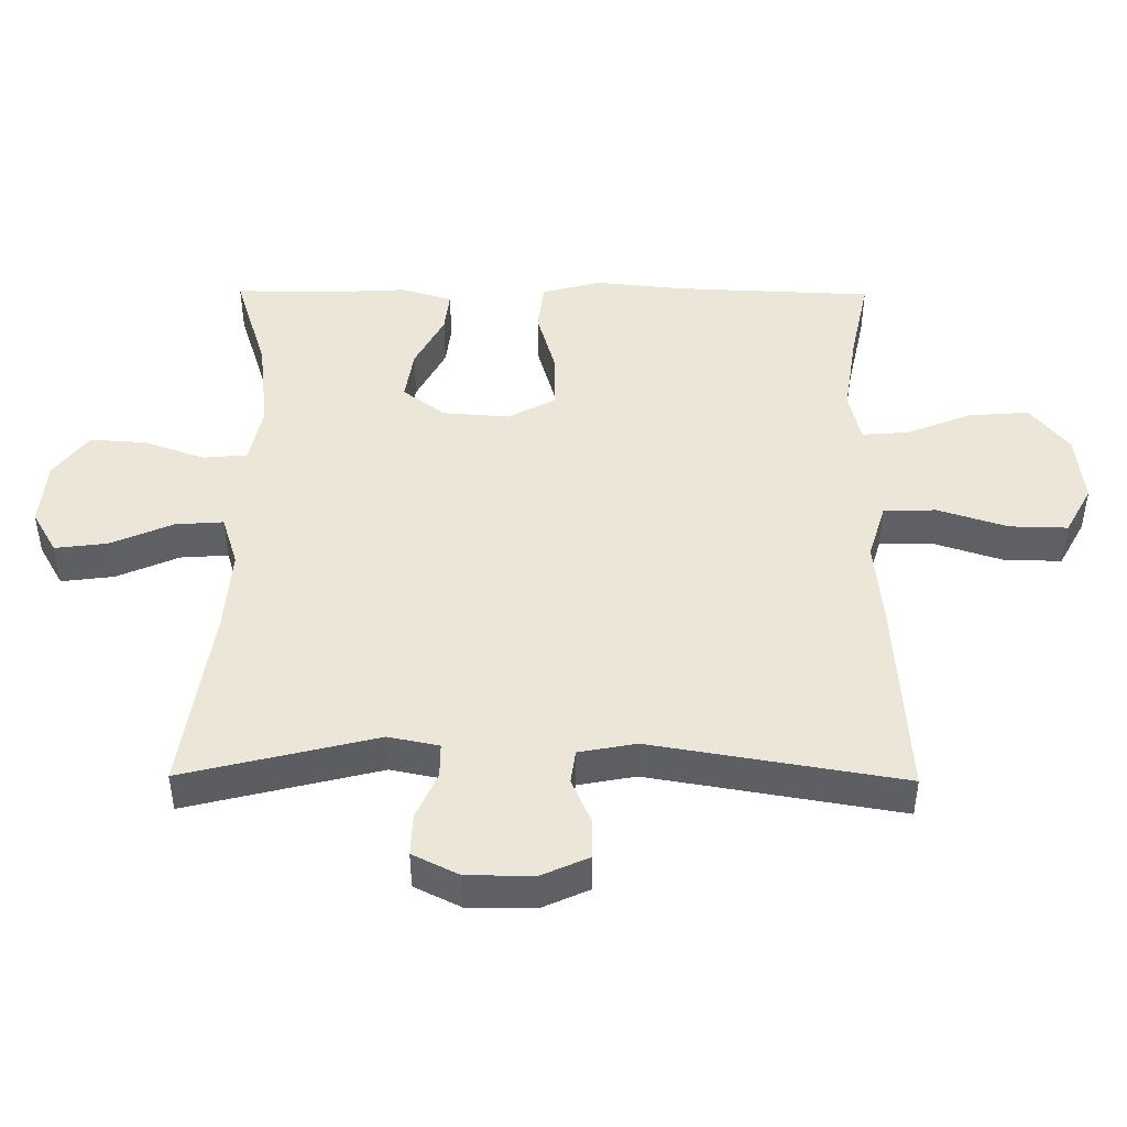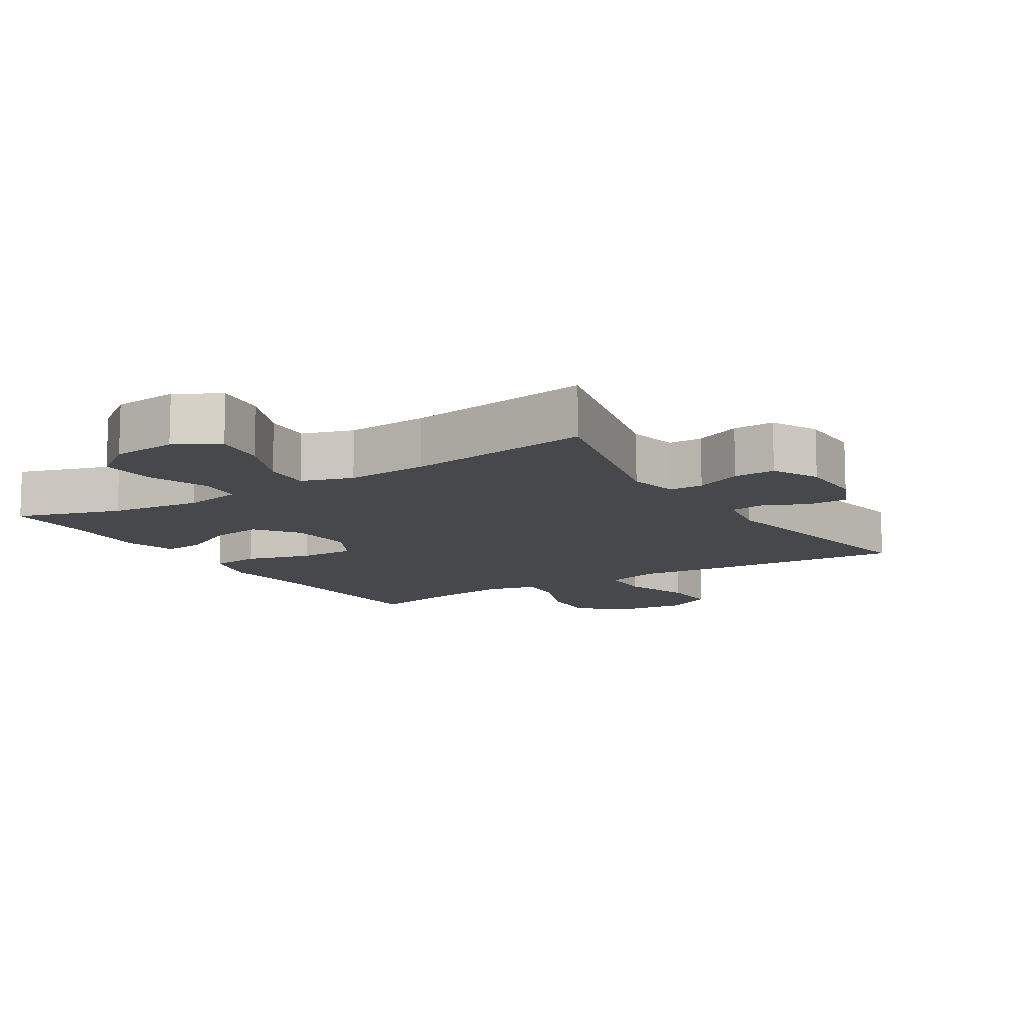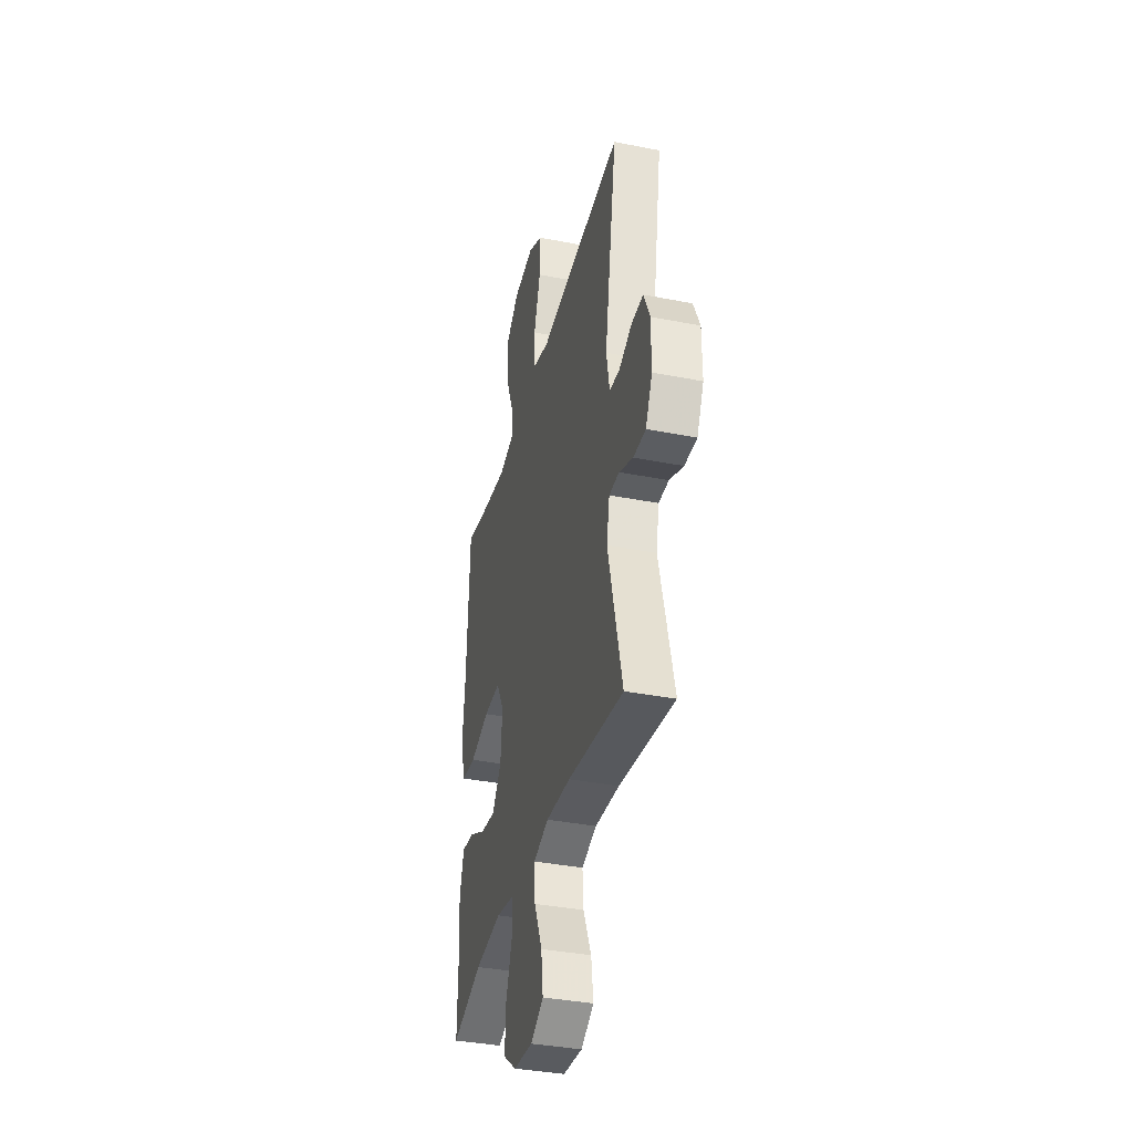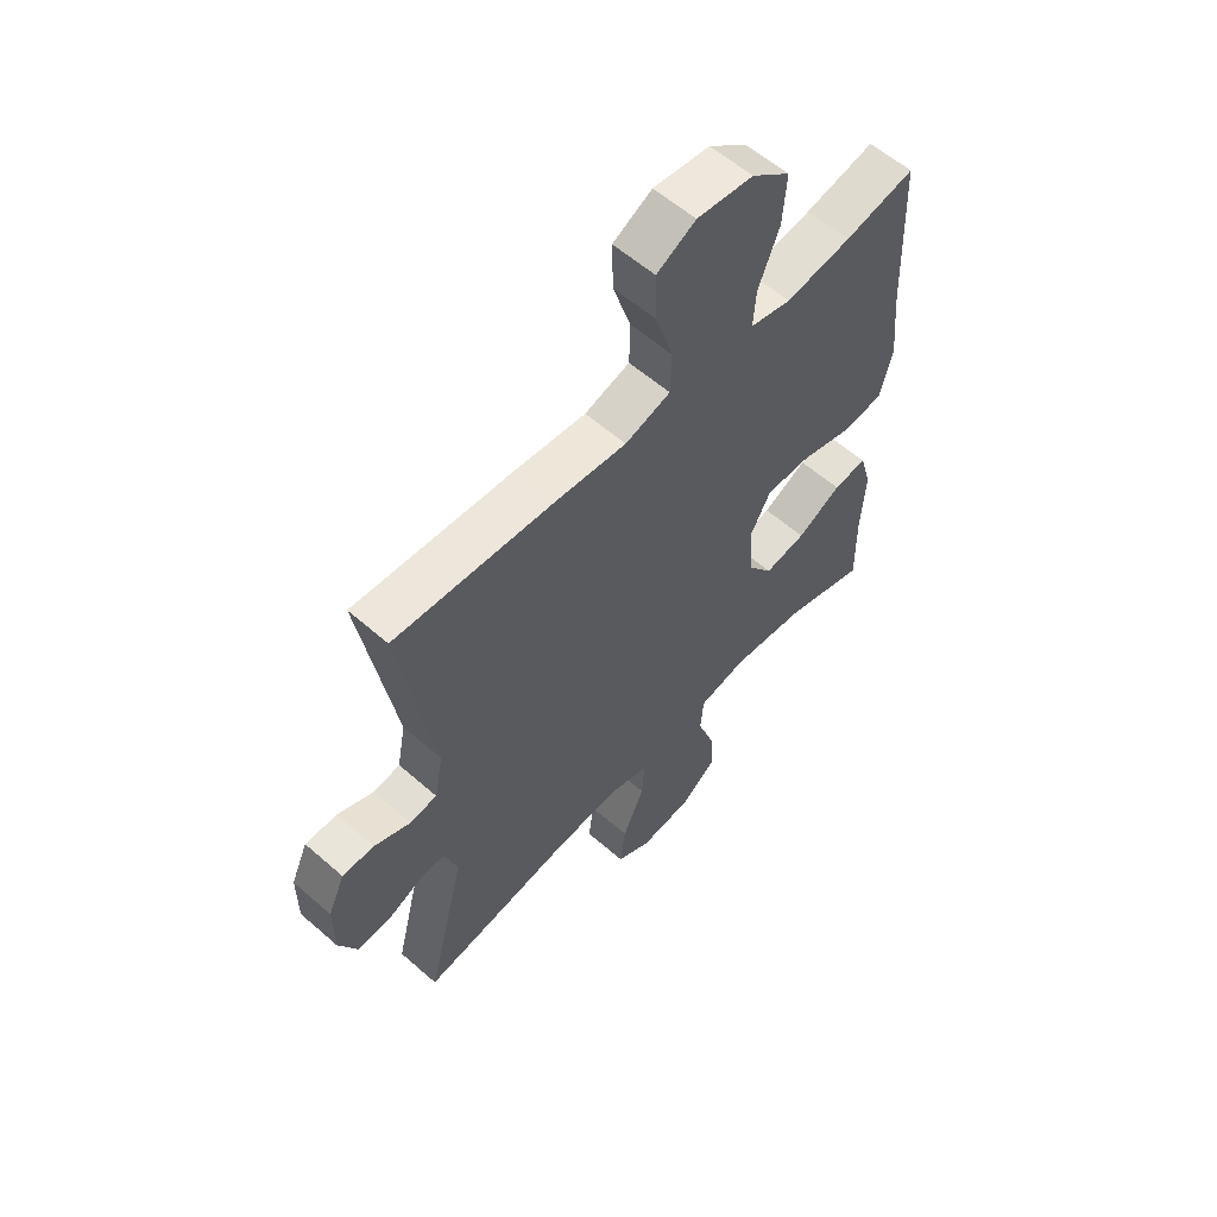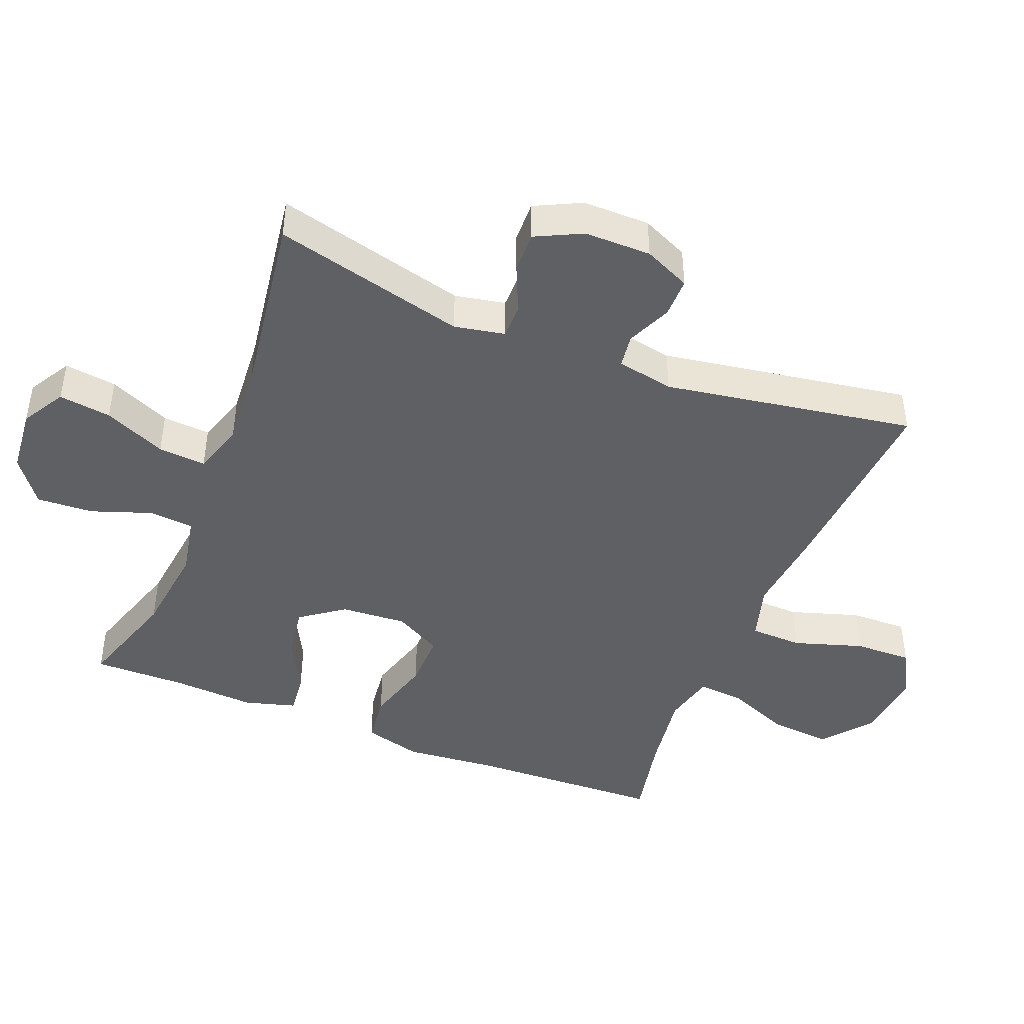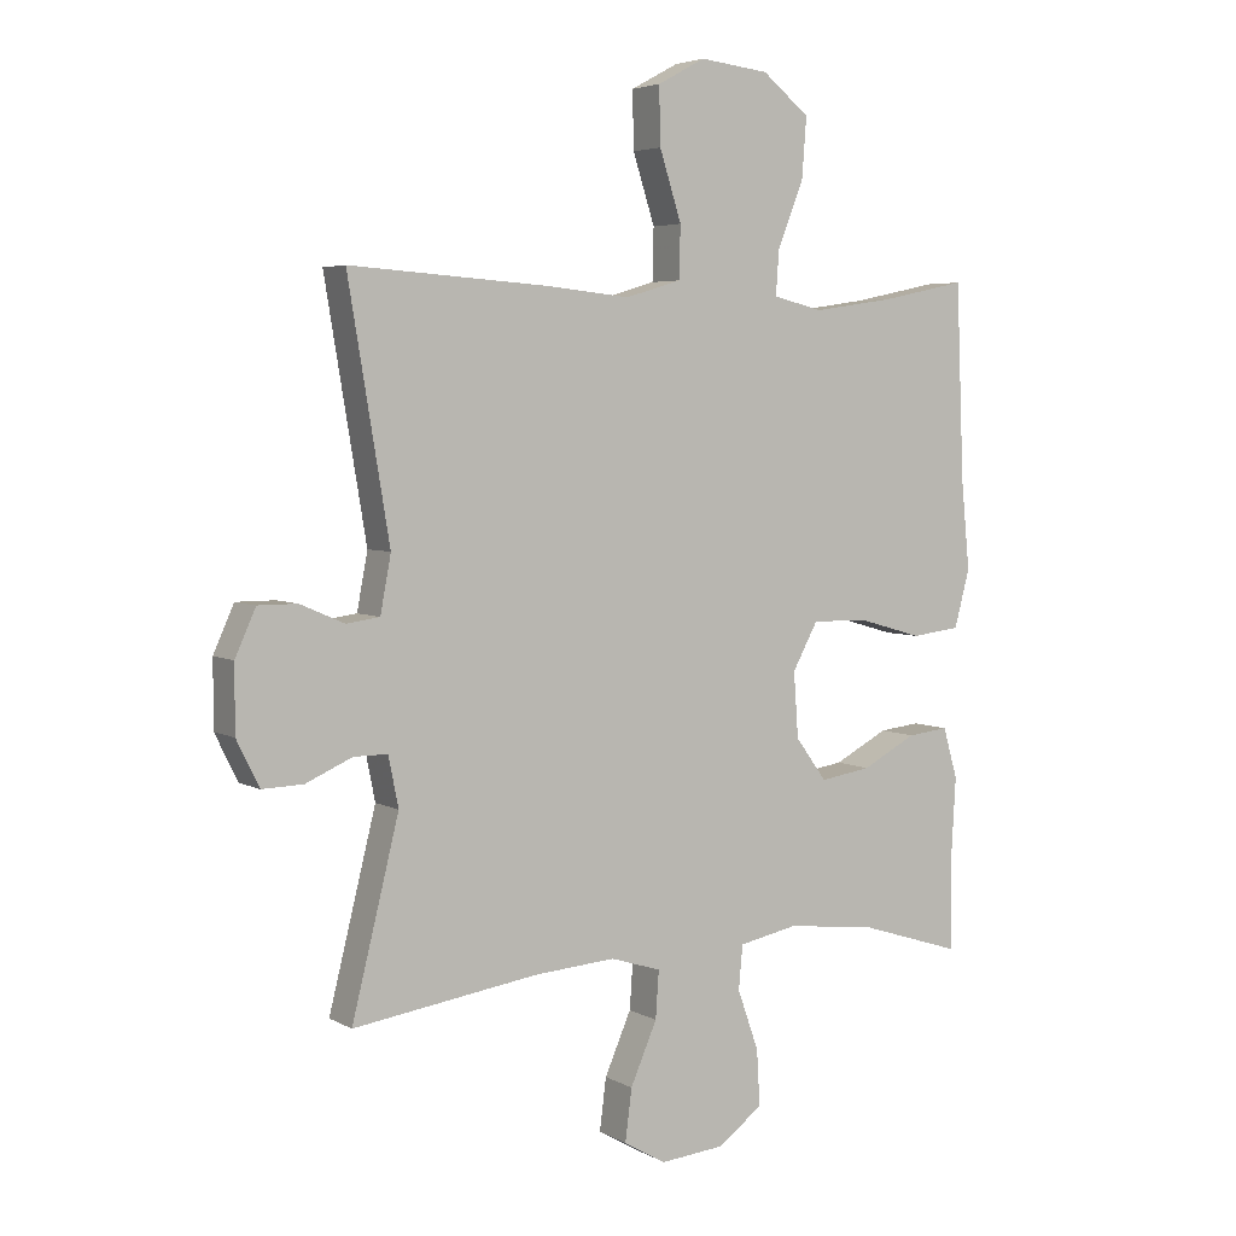
<metadata>
{"format":"obj","ext":"obj","renderer":"f3d","projection":"perspective","resolution":1024,"background":"white","views":[{"elev":46.1,"azim":-89.5,"up":"+Y"},{"elev":-11.5,"azim":-147.8,"up":"+Y"},{"elev":-37.3,"azim":-104.2,"up":"+Z"},{"elev":58.3,"azim":-47.9,"up":"+Z"},{"elev":-44.5,"azim":-111.9,"up":"+Y"},{"elev":4.6,"azim":-31.3,"up":"+Z"}]}
</metadata>
<code>
v 0.5 0.07 0.5
v 0.512 0.07 0.207
v 0.525 0.07 0.074
v 0.502 0.07 -0.013
v 0.428 0.07 -0.022
v 0.33 0.07 0.006
v 0.246 0.07 0.007
v 0.208 0.07 -0.063
v 0.215 0.07 -0.161
v 0.262 0.07 -0.225
v 0.339 0.07 -0.213
v 0.421 0.07 -0.17
v 0.483 0.07 -0.163
v 0.505 0.07 -0.239
v 0.498 0.07 -0.363
v 0.5 0.07 -0.5
v 0.345 0.07 -0.451
v 0.209 0.07 -0.435
v 0.12 0.07 -0.453
v 0.114 0.07 -0.519
v 0.146 0.07 -0.609
v 0.151 0.07 -0.693
v 0.084 0.07 -0.743
v -0.013 0.07 -0.752
v -0.077 0.07 -0.715
v -0.067 0.07 -0.637
v -0.027 0.07 -0.545
v -0.022 0.07 -0.474
v -0.098 0.07 -0.45
v -0.221 0.07 -0.459
v -0.5 0.07 -0.5
v -0.429 0.07 -0.214
v -0.444 0.07 -0.139
v -0.495 0.07 -0.139
v -0.565 0.07 -0.17
v -0.627 0.07 -0.172
v -0.661 0.07 -0.103
v -0.661 0.07 -0.004
v -0.63 0.07 0.065
v -0.571 0.07 0.065
v -0.504 0.07 0.036
v -0.454 0.07 0.043
v -0.438 0.07 0.128
v -0.5 0.07 0.5
v -0.204 0.07 0.48
v -0.074 0.07 0.467
v 0.01 0.07 0.492
v 0.012 0.07 0.57
v -0.021 0.07 0.673
v -0.023 0.07 0.759
v 0.049 0.07 0.798
v 0.153 0.07 0.786
v 0.224 0.07 0.729
v 0.217 0.07 0.638
v 0.178 0.07 0.541
v 0.173 0.07 0.473
v 0.249 0.07 0.455
v 0.371 0.07 0.473
v 0.5 0 0.5
v 0.512 0 0.207
v 0.525 0 0.074
v 0.502 0 -0.013
v 0.428 0 -0.022
v 0.33 0 0.006
v 0.246 0 0.007
v 0.208 0 -0.063
v 0.215 0 -0.161
v 0.262 0 -0.225
v 0.339 0 -0.213
v 0.421 0 -0.17
v 0.483 0 -0.163
v 0.505 0 -0.239
v 0.498 0 -0.363
v 0.5 0 -0.5
v 0.345 0 -0.451
v 0.209 0 -0.435
v 0.12 0 -0.453
v 0.114 0 -0.519
v 0.146 0 -0.609
v 0.151 0 -0.693
v 0.084 0 -0.743
v -0.013 0 -0.752
v -0.077 0 -0.715
v -0.067 0 -0.637
v -0.027 0 -0.545
v -0.022 0 -0.474
v -0.098 0 -0.45
v -0.221 0 -0.459
v -0.5 0 -0.5
v -0.429 0 -0.214
v -0.444 0 -0.139
v -0.495 0 -0.139
v -0.565 0 -0.17
v -0.627 0 -0.172
v -0.661 0 -0.103
v -0.661 0 -0.004
v -0.63 0 0.065
v -0.571 0 0.065
v -0.504 0 0.036
v -0.454 0 0.043
v -0.438 0 0.128
v -0.5 0 0.5
v -0.204 0 0.48
v -0.074 0 0.467
v 0.01 0 0.492
v 0.012 0 0.57
v -0.021 0 0.673
v -0.023 0 0.759
v 0.049 0 0.798
v 0.153 0 0.786
v 0.224 0 0.729
v 0.217 0 0.638
v 0.178 0 0.541
v 0.173 0 0.473
v 0.249 0 0.455
v 0.371 0 0.473
f 52 53 54 55
f 52 55 56
f 51 52 56
f 48 49 50 51
f 47 48 51 56
f 46 47 56 57
f 43 44 45 46
f 42 43 46 57
f 38 39 40 41
f 38 41 42
f 37 38 42
f 34 35 36 37
f 33 34 37 42
f 32 33 42 57
f 30 31 32 57
f 24 25 26 27
f 24 27 28
f 23 24 28
f 20 21 22 23
f 19 20 23 28
f 18 19 28 29
f 15 16 17
f 15 17 18
f 14 15 18 29
f 11 12 13 14
f 10 11 14 29
f 3 4 5 6
f 2 3 6 7
f 58 1 2 7
f 57 58 7 8
f 30 57 8
f 9 10 29 30
f 8 9 30
f 113 112 111 110
f 114 113 110
f 114 110 109
f 109 108 107 106
f 114 109 106 105
f 115 114 105 104
f 104 103 102 101
f 115 104 101 100
f 99 98 97 96
f 100 99 96
f 100 96 95
f 95 94 93 92
f 100 95 92 91
f 115 100 91 90
f 115 90 89 88
f 85 84 83 82
f 86 85 82
f 86 82 81
f 81 80 79 78
f 86 81 78 77
f 87 86 77 76
f 75 74 73
f 76 75 73
f 87 76 73 72
f 72 71 70 69
f 87 72 69 68
f 64 63 62 61
f 65 64 61 60
f 65 60 59 116
f 66 65 116 115
f 66 115 88
f 88 87 68 67
f 88 67 66
f 1 59 60 2
f 2 60 61 3
f 3 61 62 4
f 4 62 63 5
f 5 63 64 6
f 6 64 65 7
f 7 65 66 8
f 8 66 67 9
f 9 67 68 10
f 10 68 69 11
f 11 69 70 12
f 12 70 71 13
f 13 71 72 14
f 14 72 73 15
f 15 73 74 16
f 16 74 75 17
f 17 75 76 18
f 18 76 77 19
f 19 77 78 20
f 20 78 79 21
f 21 79 80 22
f 22 80 81 23
f 23 81 82 24
f 24 82 83 25
f 25 83 84 26
f 26 84 85 27
f 27 85 86 28
f 28 86 87 29
f 29 87 88 30
f 30 88 89 31
f 31 89 90 32
f 32 90 91 33
f 33 91 92 34
f 34 92 93 35
f 35 93 94 36
f 36 94 95 37
f 37 95 96 38
f 38 96 97 39
f 39 97 98 40
f 40 98 99 41
f 41 99 100 42
f 42 100 101 43
f 43 101 102 44
f 44 102 103 45
f 45 103 104 46
f 46 104 105 47
f 47 105 106 48
f 48 106 107 49
f 49 107 108 50
f 50 108 109 51
f 51 109 110 52
f 52 110 111 53
f 53 111 112 54
f 54 112 113 55
f 55 113 114 56
f 56 114 115 57
f 57 115 116 58
f 58 116 59 1

</code>
